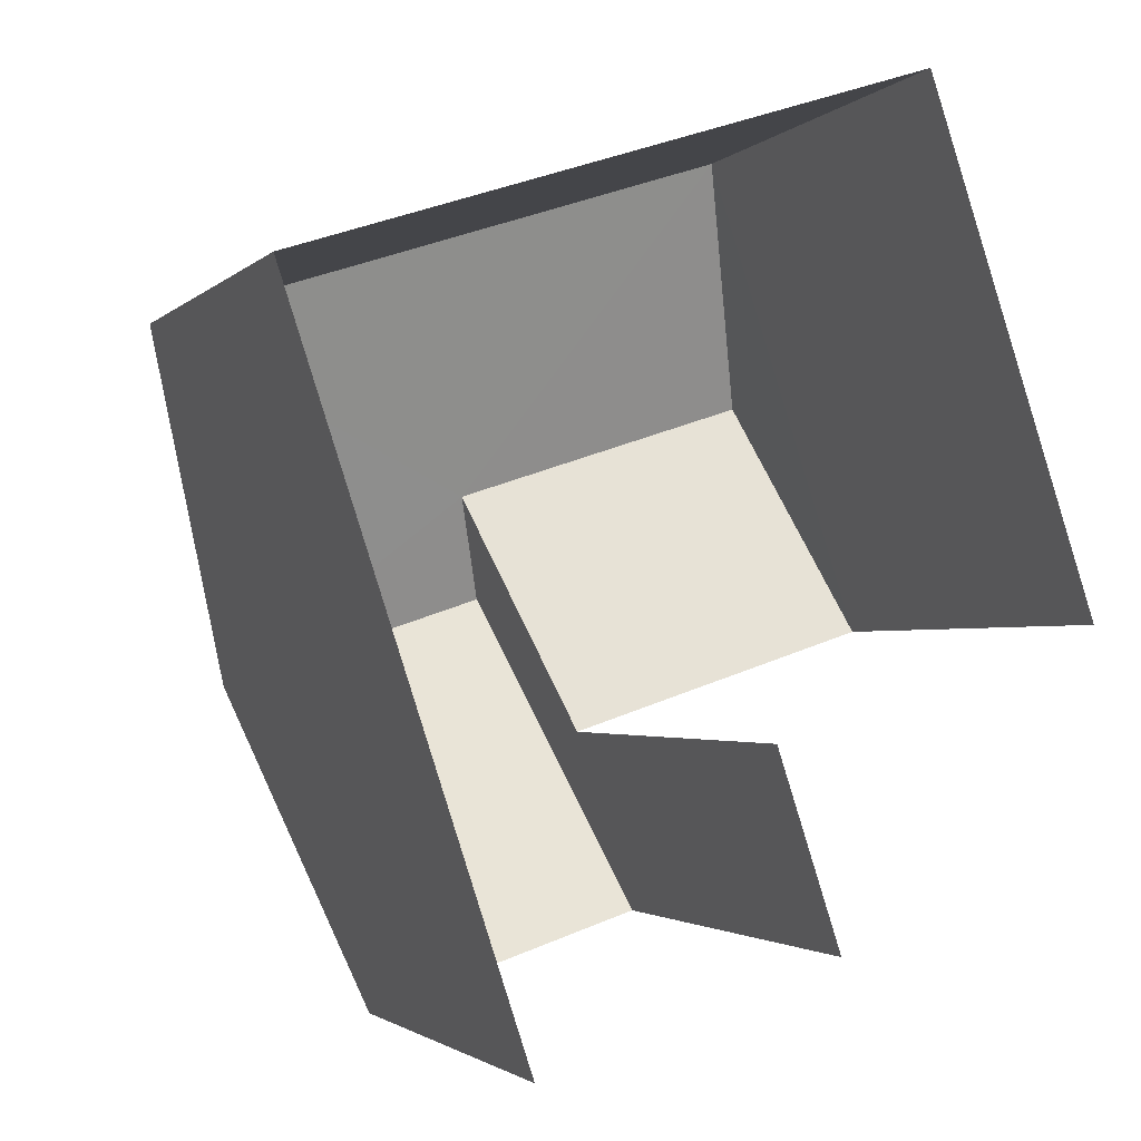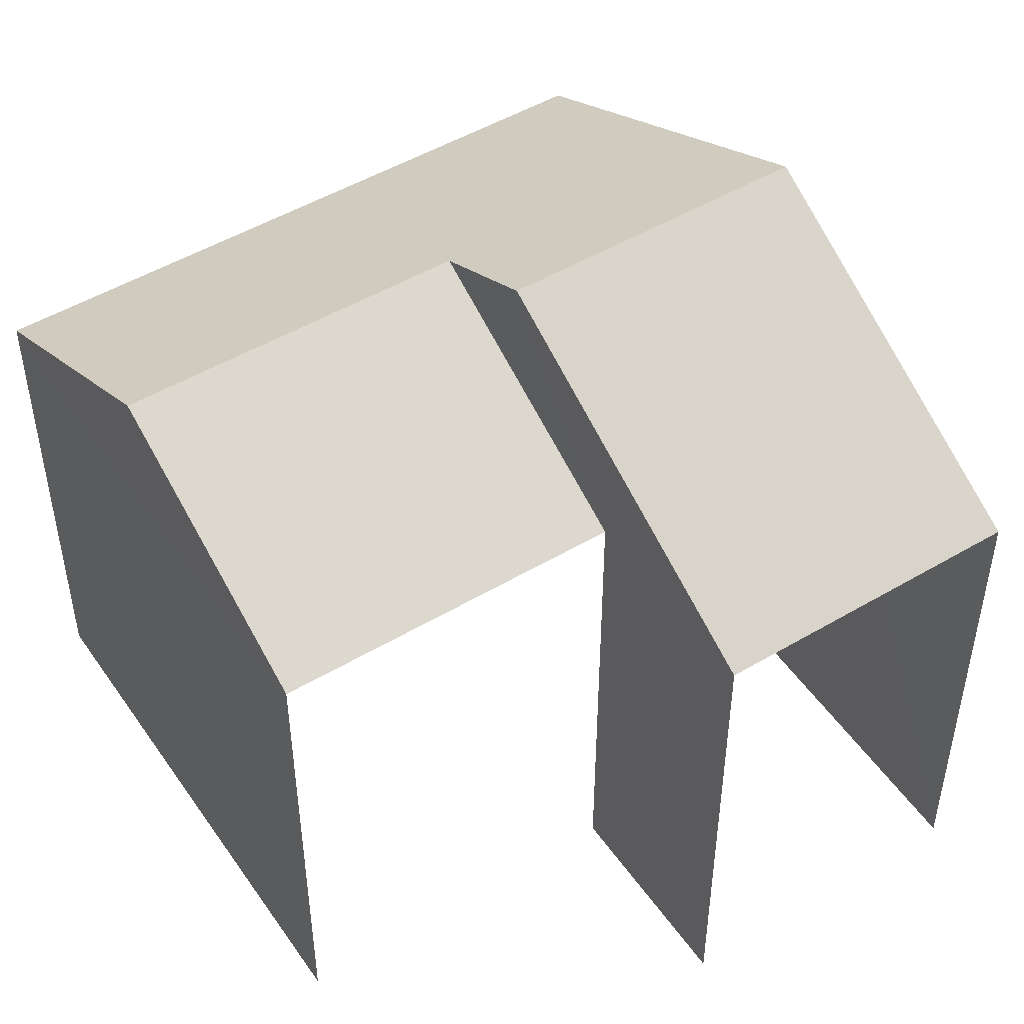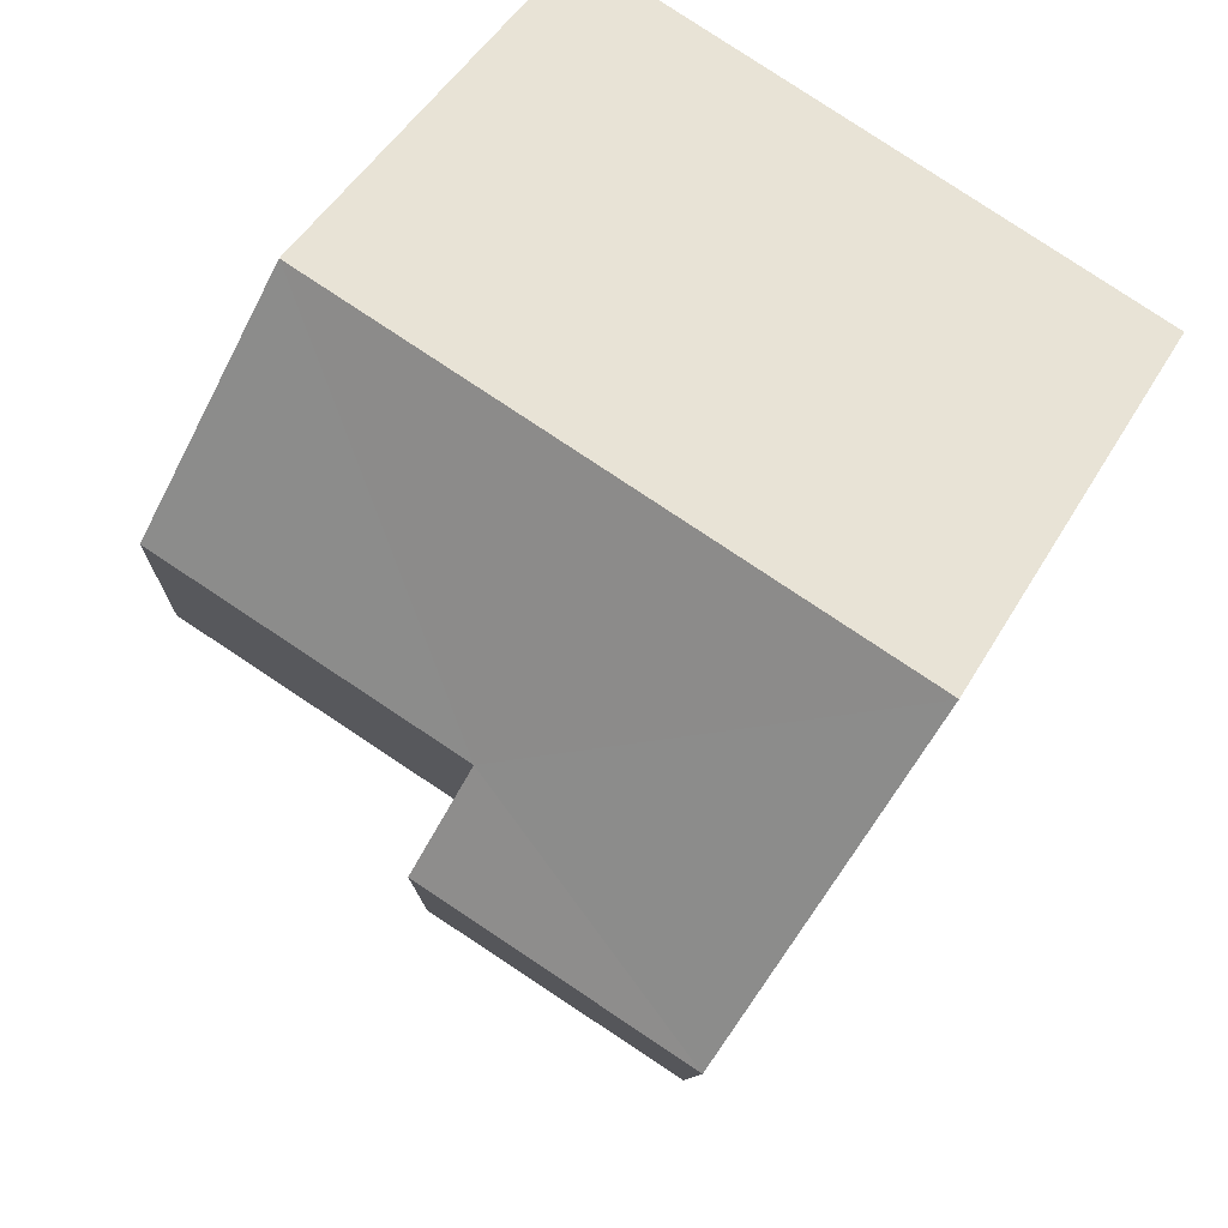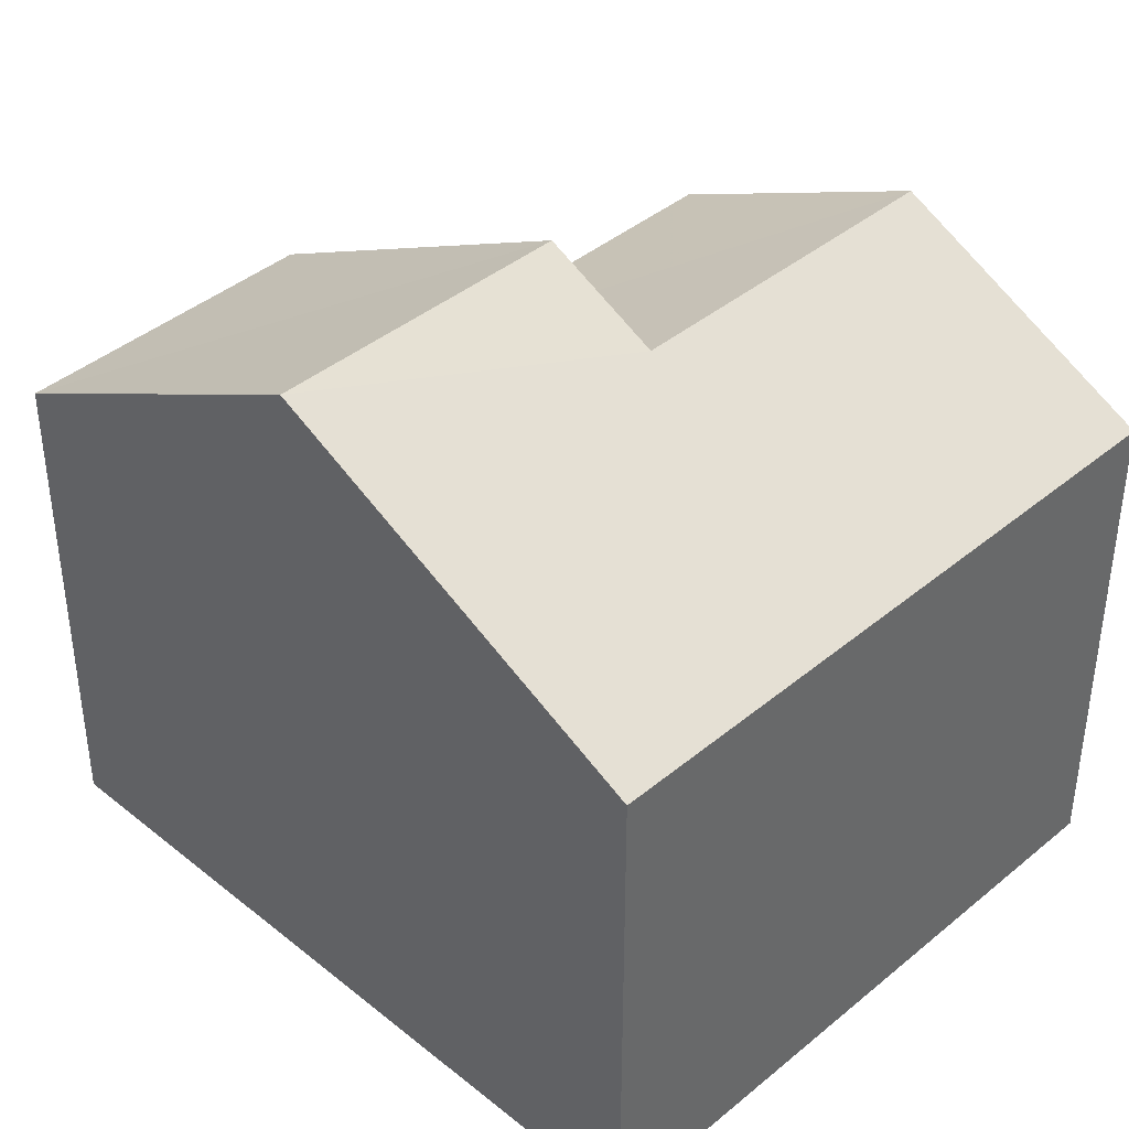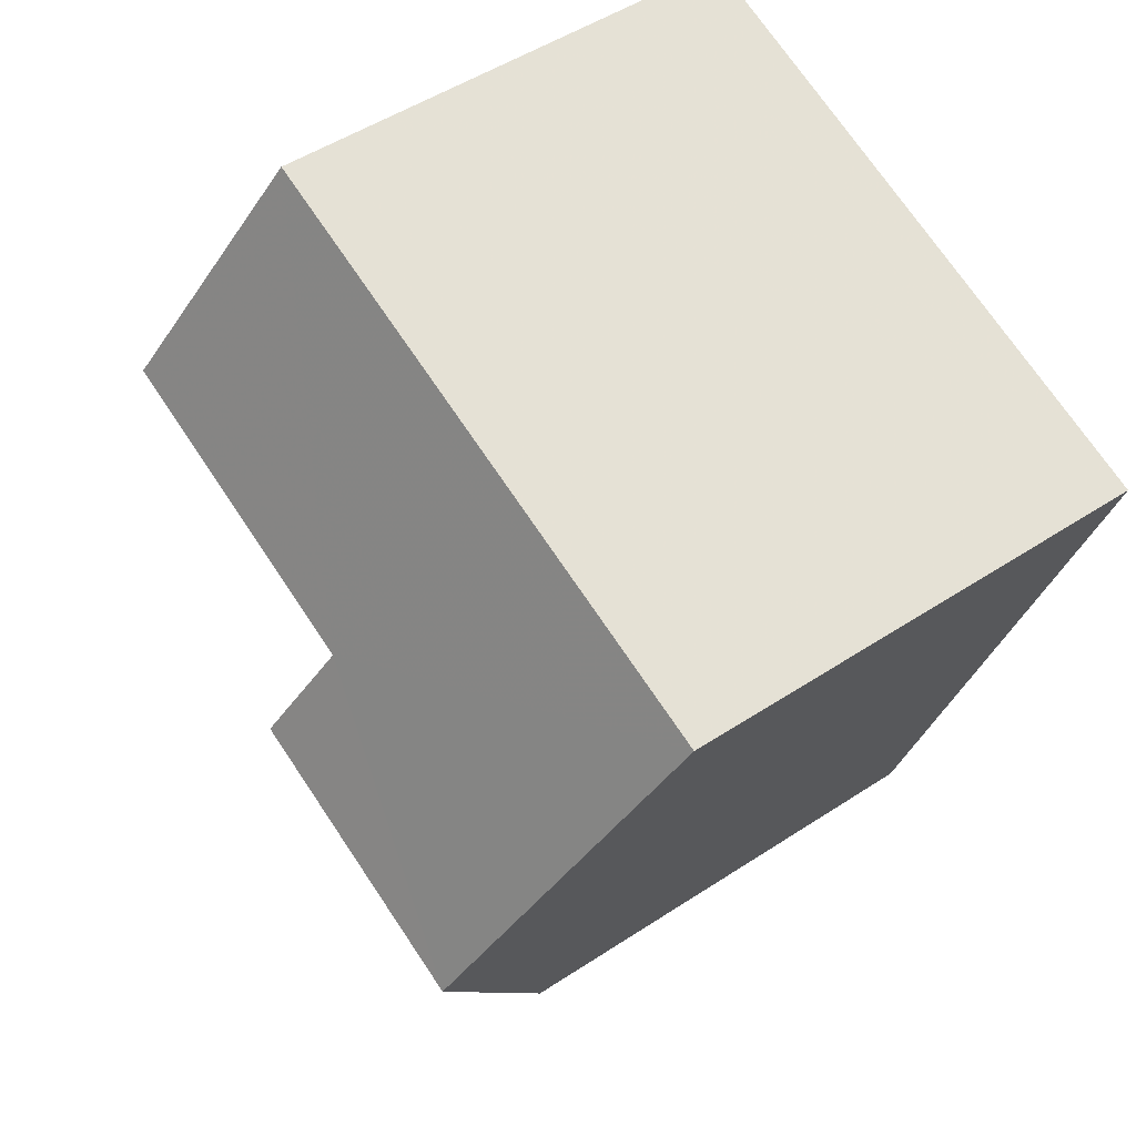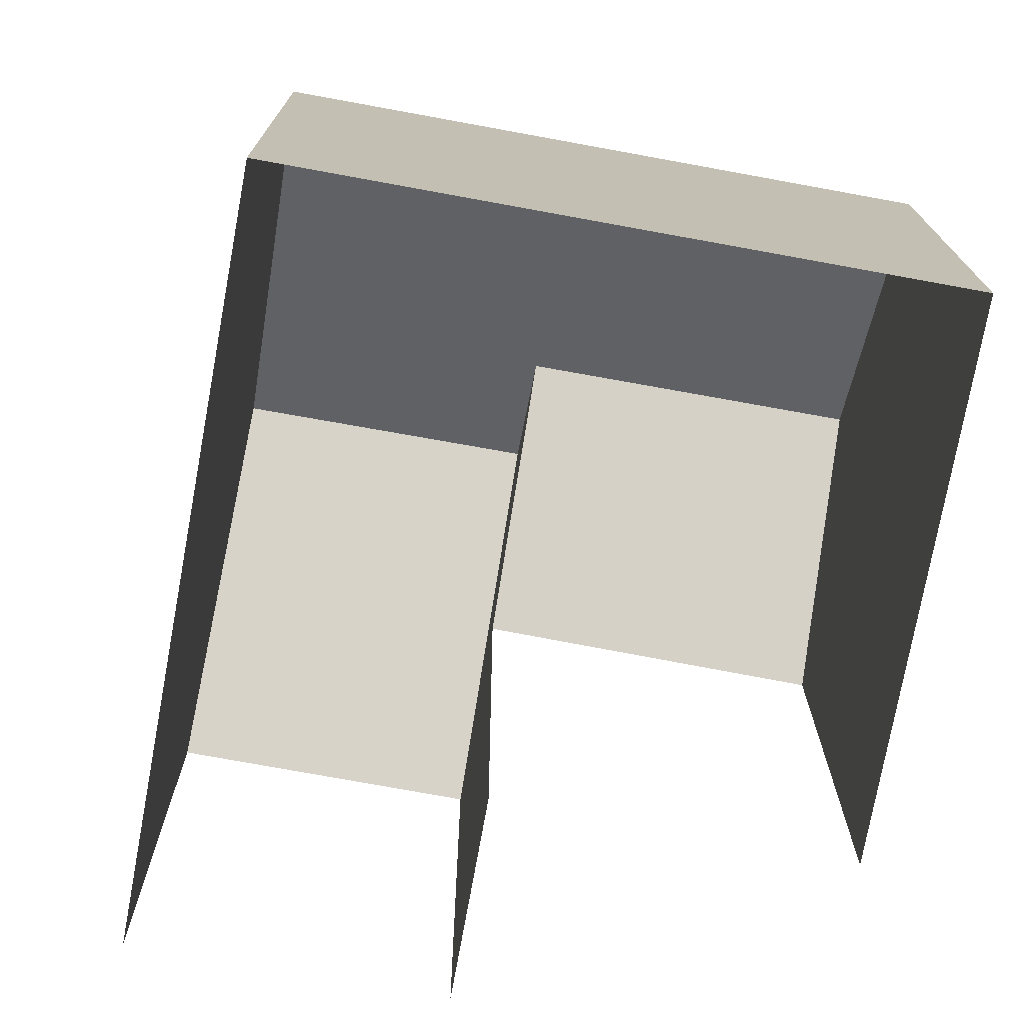
<metadata>
{"format":"obj","ext":"obj","renderer":"f3d","projection":"perspective","resolution":1024,"background":"white","views":[{"elev":-2.1,"azim":159.2,"up":"+Y"},{"elev":49.6,"azim":-51.5,"up":"+Z"},{"elev":47.0,"azim":28.5,"up":"+Y"},{"elev":40.8,"azim":116.3,"up":"+Z"},{"elev":49.9,"azim":54.0,"up":"+Y"},{"elev":-74.5,"azim":151.3,"up":"+Z"}]}
</metadata>
<code>
v -2.242e+05 -1.282e+05 14.25
v -2.242e+05 -1.282e+05 14.25
v -2.242e+05 -1.282e+05 14.25
v -2.241e+05 -1.282e+05 14.25
v -2.242e+05 -1.282e+05 14.25
v -2.242e+05 -1.282e+05 14.25
v -2.242e+05 -1.282e+05 23.3
v -2.242e+05 -1.282e+05 23.3
v -2.242e+05 -1.282e+05 22.54
v -2.241e+05 -1.282e+05 20.82
v -2.242e+05 -1.282e+05 20.82
v -2.242e+05 -1.282e+05 22.54
v -2.242e+05 -1.282e+05 20.82
v -2.242e+05 -1.282e+05 20.82
v -2.242e+05 -1.282e+05 20.82
v -2.242e+05 -1.282e+05 20.82
f 1 2 3
f 3 2 4
f 4 2 5
f 2 6 5
f 16 1 3
f 16 15 1
f 13 14 6
f 2 13 6
f 7 8 9
f 8 10 9
f 9 11 12
f 9 10 11
f 13 12 14
f 13 9 12
f 7 15 16
f 8 7 16
f 16 3 8
f 3 4 8
f 4 10 8
f 5 6 11
f 11 14 12
f 11 6 14
f 10 4 5
f 11 10 5
f 13 2 15
f 9 13 7
f 2 1 15
f 7 13 15

</code>
